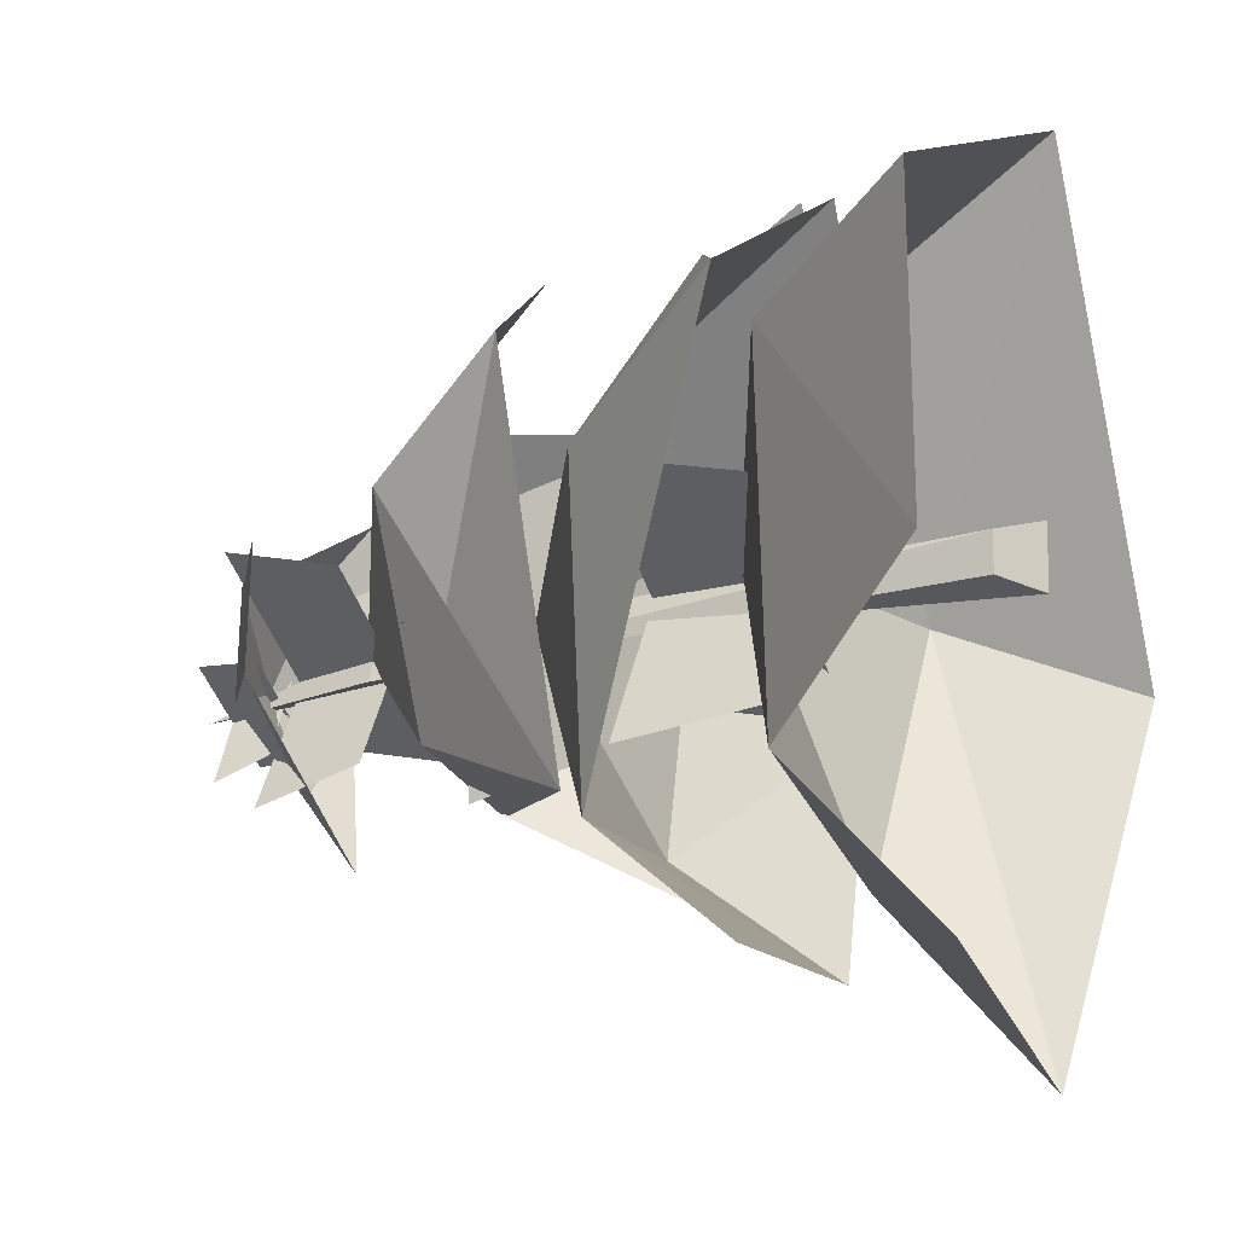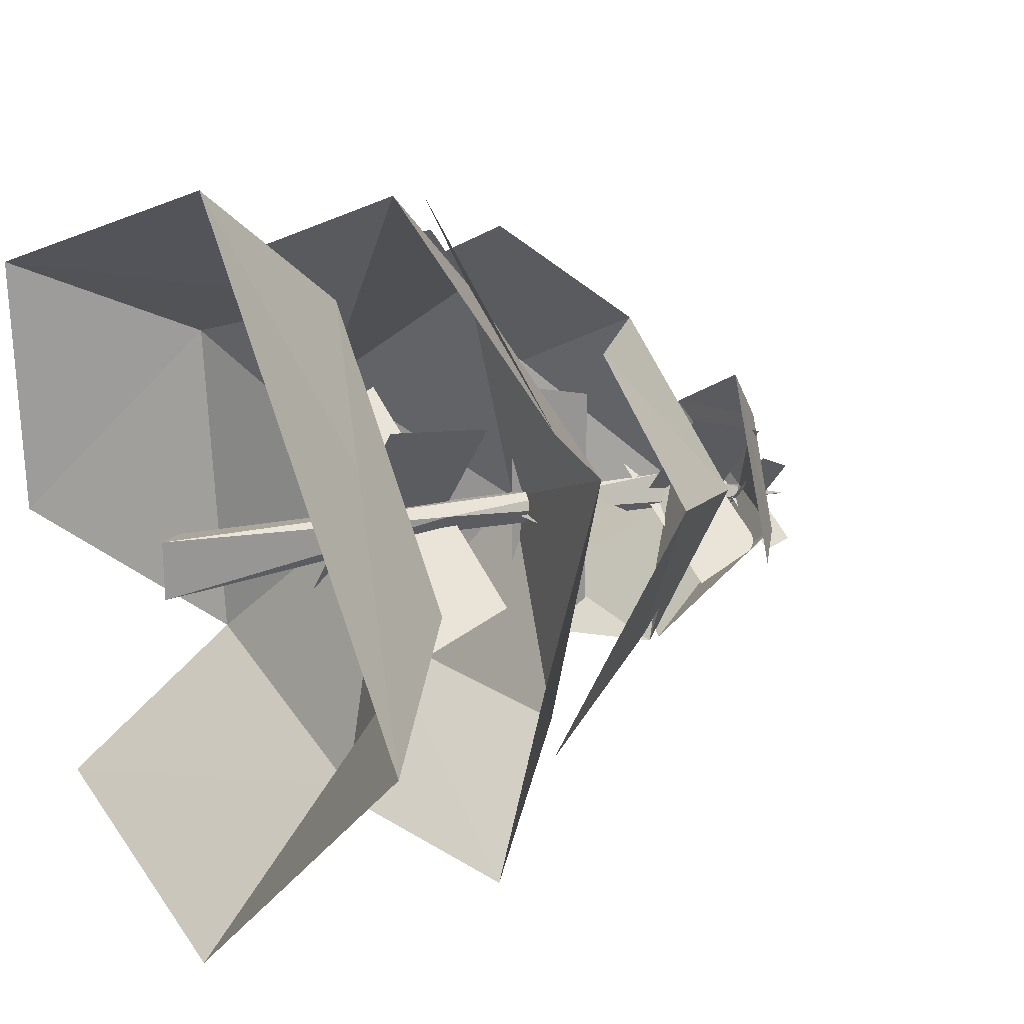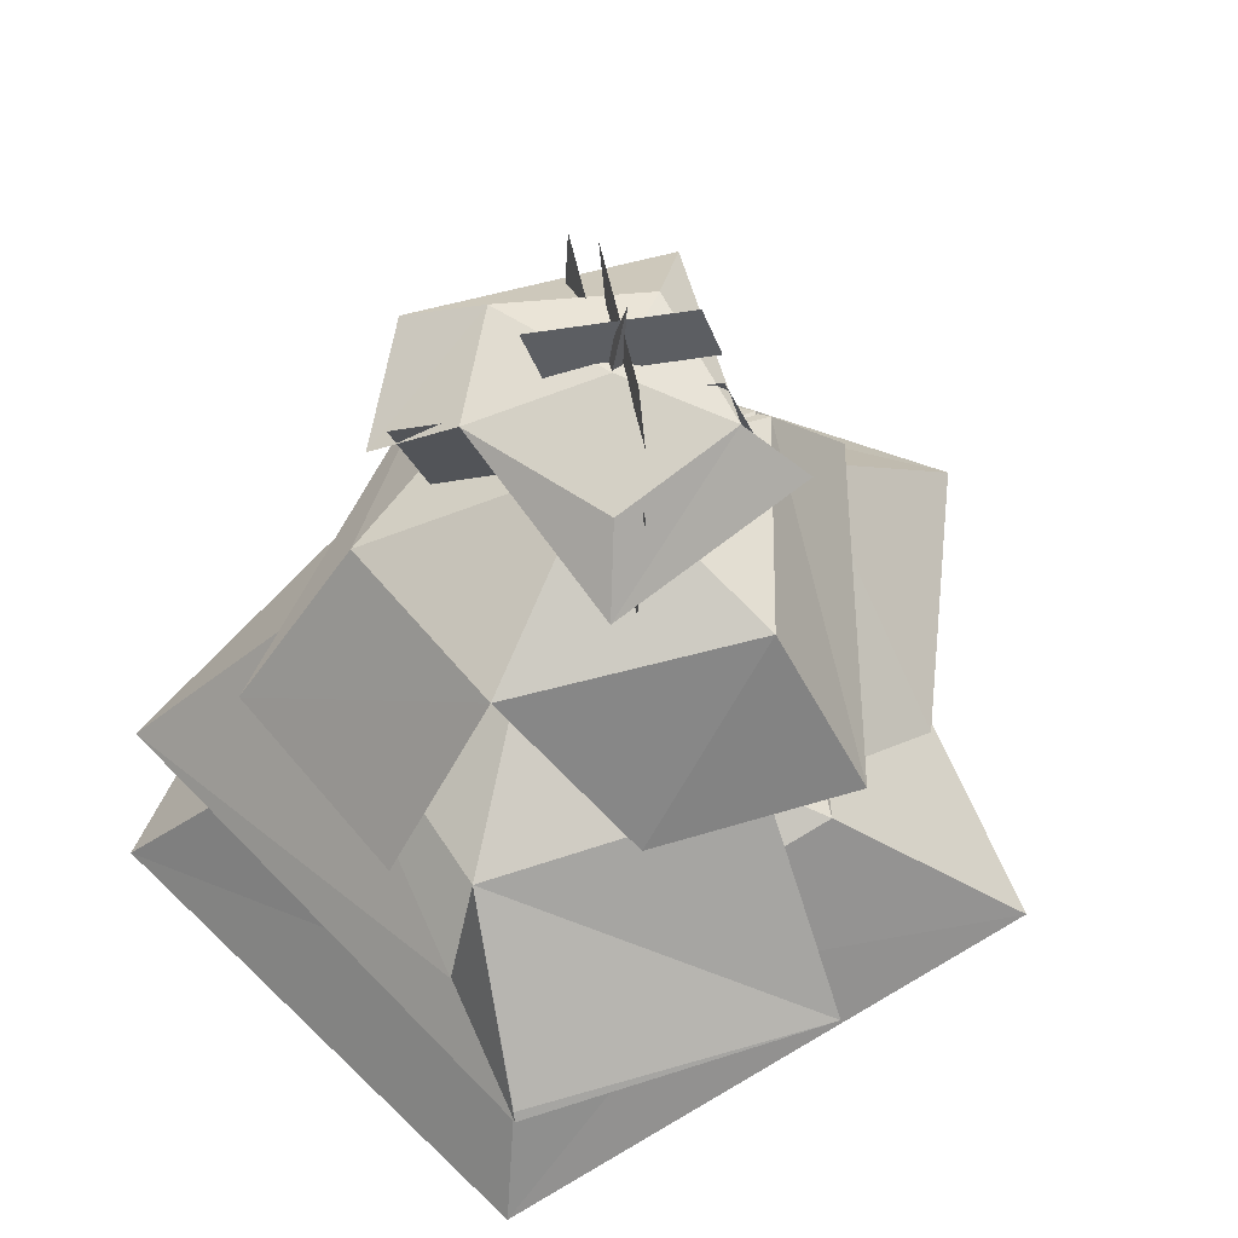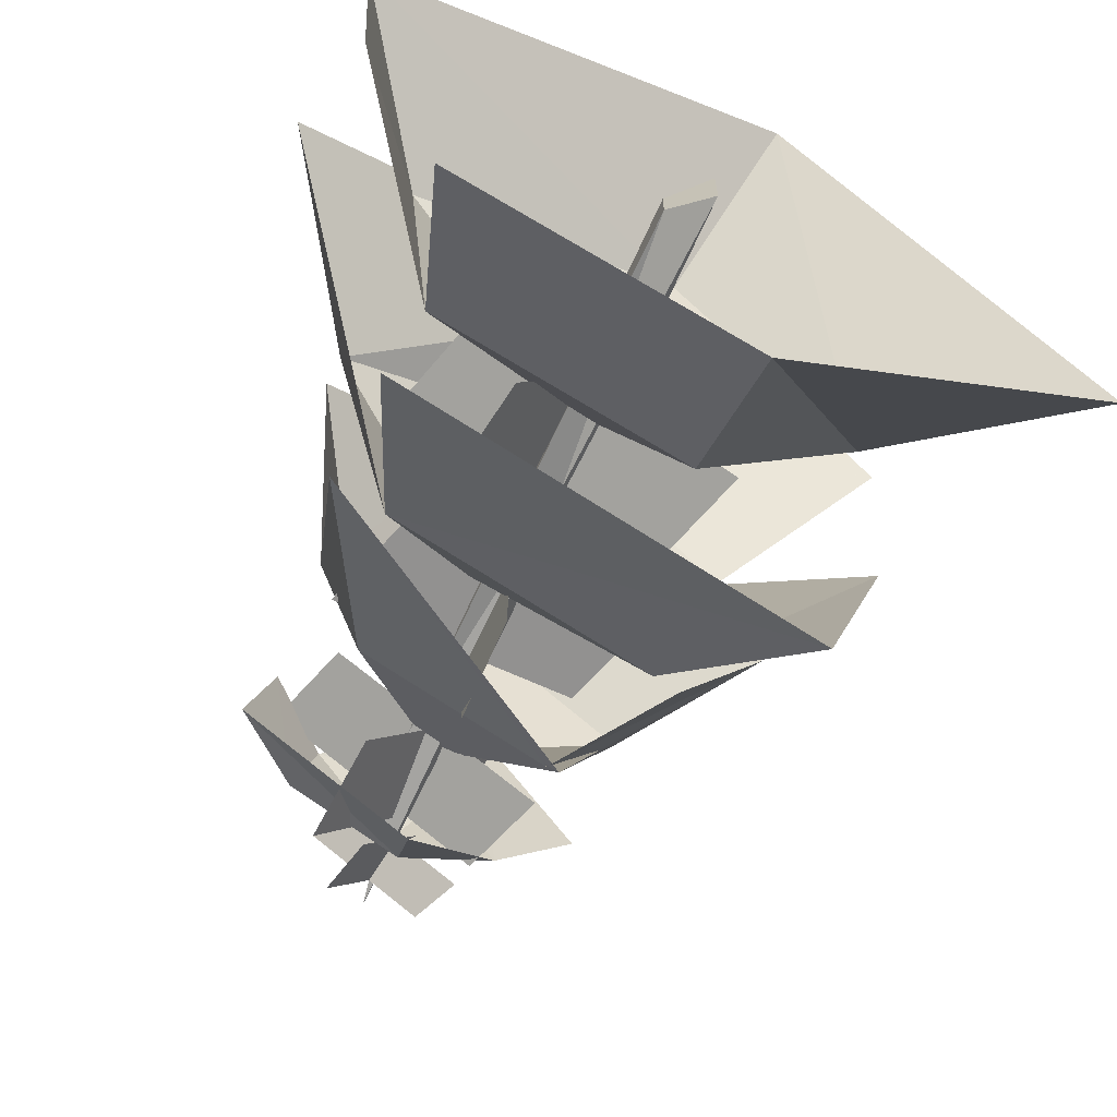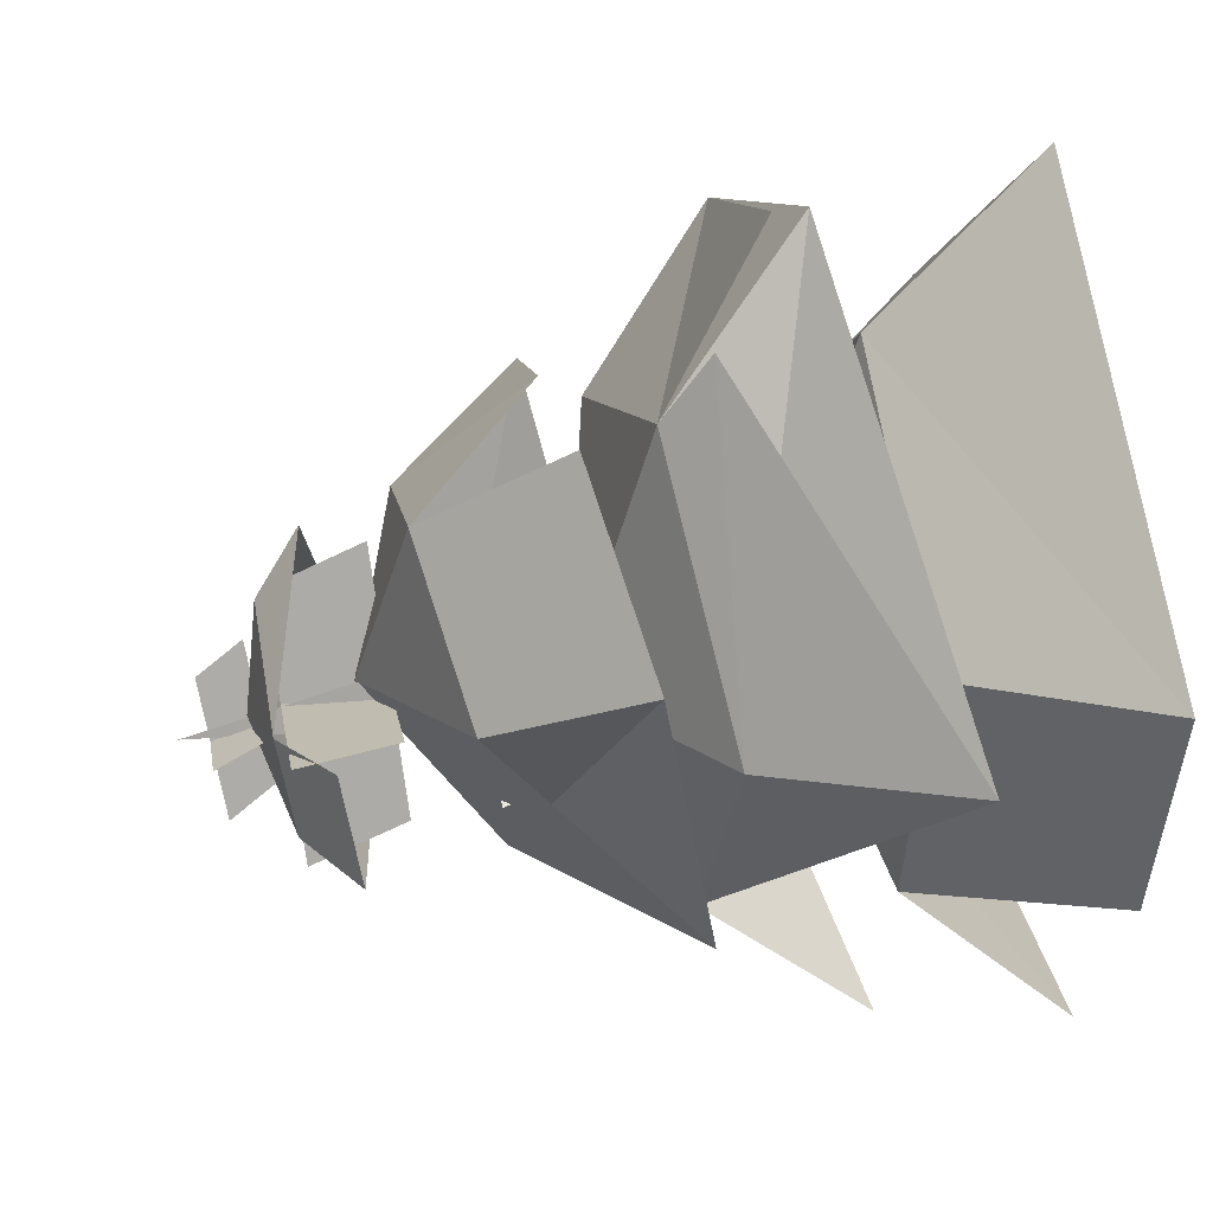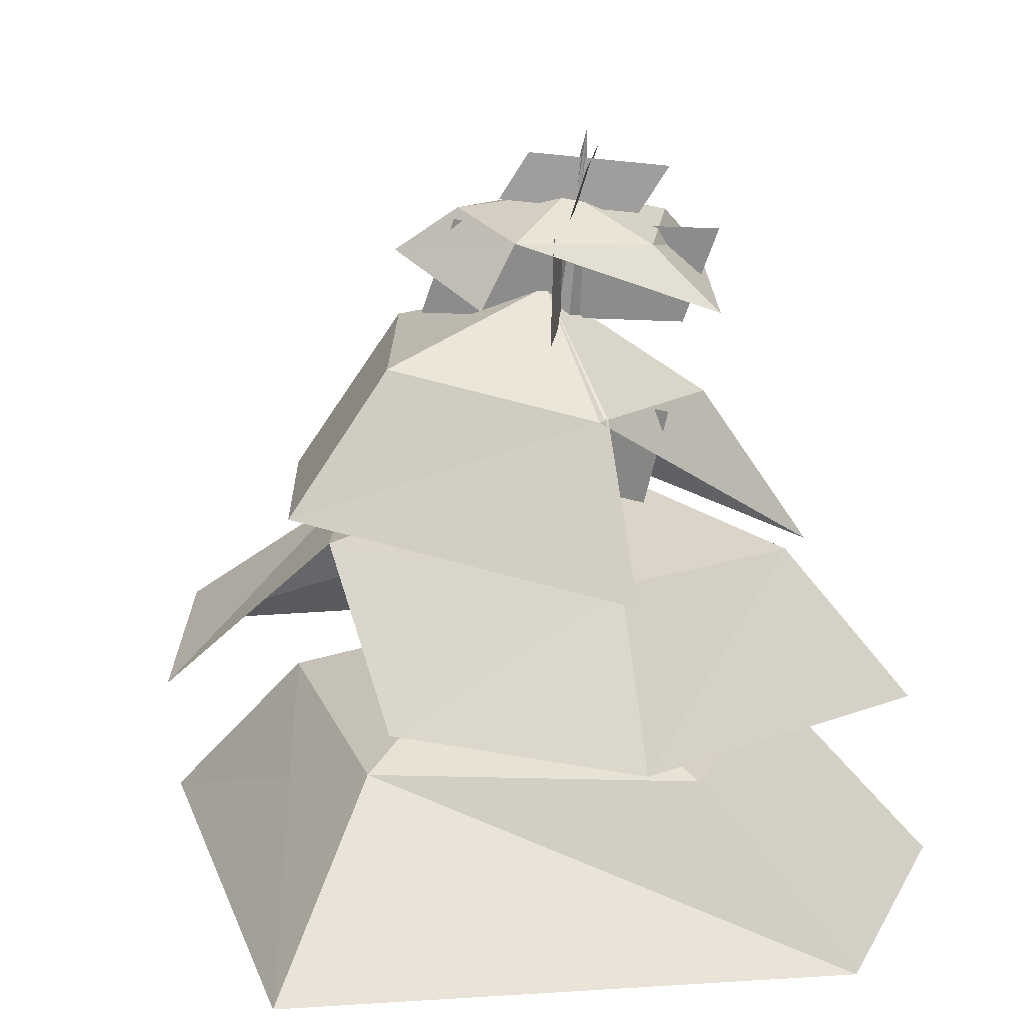
<metadata>
{"format":"obj","ext":"obj","renderer":"f3d","projection":"perspective","resolution":1024,"background":"white","views":[{"elev":-11.8,"azim":-67.9,"up":"+Z"},{"elev":22.0,"azim":56.2,"up":"+Z"},{"elev":65.8,"azim":23.0,"up":"+Y"},{"elev":-67.3,"azim":-26.1,"up":"+Z"},{"elev":49.5,"azim":-100.4,"up":"+Z"},{"elev":17.4,"azim":128.4,"up":"+Y"}]}
</metadata>
<code>
o ITPL_PLANEBERRY
v -0.1352 -0.06559 -0.01738
v 0.09957 -0.000426 0.002624
v 0.02548 -0.000426 0.1079
v 0.02482 -0.000426 -0.1022
v 0.1221 0.03107 -0.02862
v -0.09113 0.06128 0.03067
v 0.006152 0.07218 0.09724
v -0.06158 0.0686 -0.08362
v 0.009289 0.05979 -0.000688
v 0.006081 0.2436 -0.03139
v -0.01079 -0.05431 -0.004284
v -0.09077 -0.000426 0.06464
v -0.000367 0.03654 0.01285
v 0.05153 0.08335 -0.08353
v 0.1741 -0.06559 -0.01462
v -0.07892 -0.000426 -0.06822
v -0.01267 0.1067 -0.009228
v 0.01472 -0.06559 -0.1702
v -0.103 -0.06559 -0.1311
v -0.1429 -0.006422 0.06786
v 0.08397 0.08399 0.03459
v 0.04369 -0.06559 0.1649
v -0.04434 0.134 -0.0535
v 0.0743 0.156 0.01168
v -0.06203 0.1447 0.03195
v -0.1414 -0.06559 0.09316
v 0.131 0.02894 0.07955
v -0.08448 0.06627 -0.07838
v -0.08904 0.006568 -0.1283
v 0.09194 0.03009 -0.1257
v 0.005236 0.1793 -0.01115
v 0.002691 0.1567 0.06741
v -0.08842 0.088 0.07237
v -0.01472 0.1016 0.1123
v 0.1146 0.1028 0.02735
v 0.004174 0.2025 -0.06176
v 0.04503 0.205 -0.0275
v -0.04177 0.2062 -0.03493
v -0.03624 0.01609 -0.04655
v 0.03658 0.01609 0.05344
v 0.0288 0.06668 0.04257
v -0.04402 0.06668 -0.05741
v -0.06168 0.06668 0.03457
v 0.04289 0.06668 -0.0315
v 0.05424 0.01609 -0.03855
v -0.05032 0.01609 0.02752
v 0.02301 0.2101 0.0186
v -0.03145 0.2104 0.008867
v 0.005194 0.2182 -0.02202
v 0.03117 0.2071 0.01392
v -0.02976 0.2043 -0.06911
v 0.03465 0.1687 0.02787
v -0.02629 0.1659 -0.05517
v -0.000302 0.09782 0.04689
v -0.000215 0.1367 -0.06732
v -0.000215 0.1367 0.03576
v -0.000302 0.09782 -0.05618
v -0.05724 0.1367 -0.01402
v 0.05672 0.09782 -0.006404
v 0.04561 0.1367 -0.007226
v -0.04613 0.09782 -0.0132
v 0.04458 0.1671 -0.04407
v -0.04256 0.1671 0.01098
v 0.03512 0.206 -0.0382
v -0.05202 0.206 0.01686
v -0.000922 0.179 -0.09011
v -0.07086 0.1866 -0.03041
v -0.05892 0.1913 0.0193
v 0.04225 0.1413 -0.06573
v 0.03693 0.1413 -0.06573
v 0.03236 0.1917 0.04327
v 0.0686 0.1835 -0.03001
v 0.04301 0.01531 0.1508
v -0.007473 0.2111 -0.04667
v 0.02409 0.216 -0.002855
v 0.01767 0.2344 -0.01249
v -0.01389 0.2295 -0.0563
v 0.002734 0.1739 -0.00815
v 0.003674 -0.06875 -0.008982
v -0.02217 0.2322 -0.01599
v 0.03237 0.2133 -0.04316
v 0.02427 0.2322 -0.04495
v -0.01408 0.2133 -0.01421
v 0.003674 -0.06875 0.01562
v 0.002647 0.05888 -0.009763
v -0.008328 0.1724 -0.02326
v -0.01079 -0.05431 0.01092
v 0.05675 0.1038 0.07553
v 0.009231 0.05296 0.1238
v 0.05973 0.07926 -0.09721
v 0.04301 0.02785 0.1508
f 9 85 10
f 84 9 78
f 87 78 86
f 10 78 9
f 79 85 9
f 11 87 86
f 84 79 9
f 79 87 11
f 79 11 85
f 85 11 86
f 85 86 10
f 10 86 78
f 87 84 78
f 79 84 87
f 40 41 39
f 41 40 39
f 42 39 41
f 39 42 41
f 45 44 46
f 44 45 46
f 46 43 44
f 43 46 44
f 52 50 53
f 50 52 53
f 51 53 50
f 53 51 50
f 54 56 57
f 56 54 57
f 57 55 56
f 55 57 56
f 59 60 61
f 60 59 61
f 58 61 60
f 61 58 60
f 64 62 63
f 62 64 63
f 65 63 64
f 63 65 64
f 75 76 74
f 76 75 74
f 77 74 76
f 74 77 76
f 81 82 83
f 82 81 83
f 83 80 82
f 80 83 82
f 13 4 16
f 4 13 16
f 13 2 4
f 2 13 4
f 17 7 21
f 7 17 21
f 7 73 27
f 17 6 7
f 6 17 7
f 16 13 12
f 13 16 12
f 3 13 2
f 12 13 3
f 13 3 2
f 13 12 3
f 17 21 14
f 21 17 14
f 3 15 2
f 2 15 18
f 22 2 15
f 15 2 18
f 1 16 12
f 16 1 12
f 8 17 6
f 17 8 6
f 17 14 8
f 14 17 8
f 18 2 4
f 18 4 19
f 2 18 4
f 4 18 19
f 4 19 16
f 19 4 16
f 20 8 6
f 20 6 89
f 6 8 20
f 6 73 7
f 21 5 14
f 5 21 14
f 22 3 2
f 3 26 22
f 23 31 25
f 31 23 25
f 26 12 3
f 12 26 3
f 1 12 26
f 12 1 26
f 27 7 21
f 7 27 21
f 23 28 25
f 23 70 28
f 28 69 23
f 28 23 33
f 8 30 29
f 30 8 29
f 14 30 8
f 30 14 8
f 5 14 30
f 14 5 30
f 31 70 23
f 69 31 23
f 31 32 24
f 32 31 24
f 25 31 32
f 31 25 32
f 33 23 25
f 33 25 34
f 25 33 32
f 34 25 32
f 32 33 34
f 32 35 24
f 88 32 24
f 31 24 70
f 24 31 69
f 36 49 38
f 49 36 38
f 49 48 47
f 48 49 47
f 38 49 48
f 49 38 48
f 37 49 36
f 47 49 37
f 49 37 36
f 49 47 37
f 37 66 36
f 36 66 67
f 66 37 36
f 66 36 67
f 67 36 38
f 67 38 68
f 36 67 38
f 38 67 68
f 68 38 48
f 38 68 48
f 35 24 69
f 24 35 70
f 48 71 47
f 47 71 37
f 71 48 47
f 71 47 37
f 71 37 72
f 37 71 72
f 6 20 73
f 88 24 35
f 89 6 7
f 70 35 90
f 91 7 27

</code>
